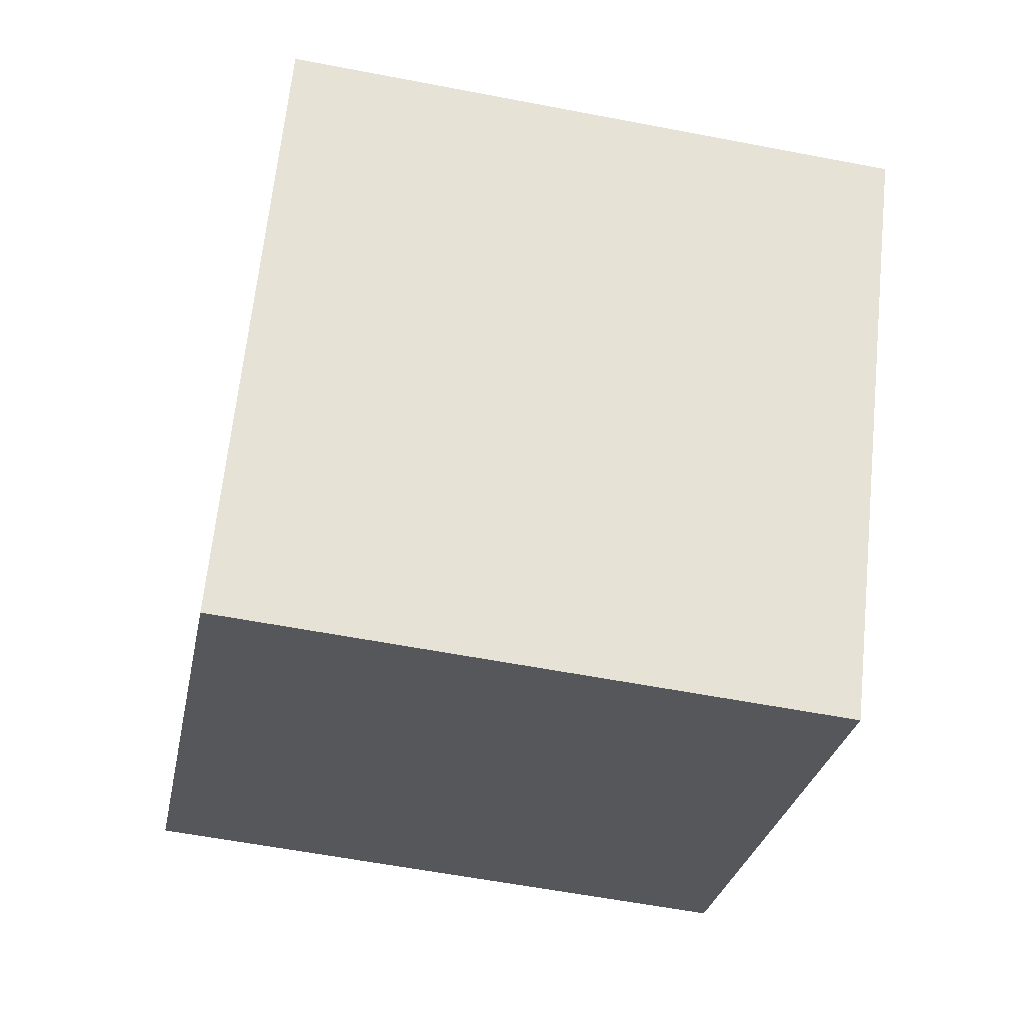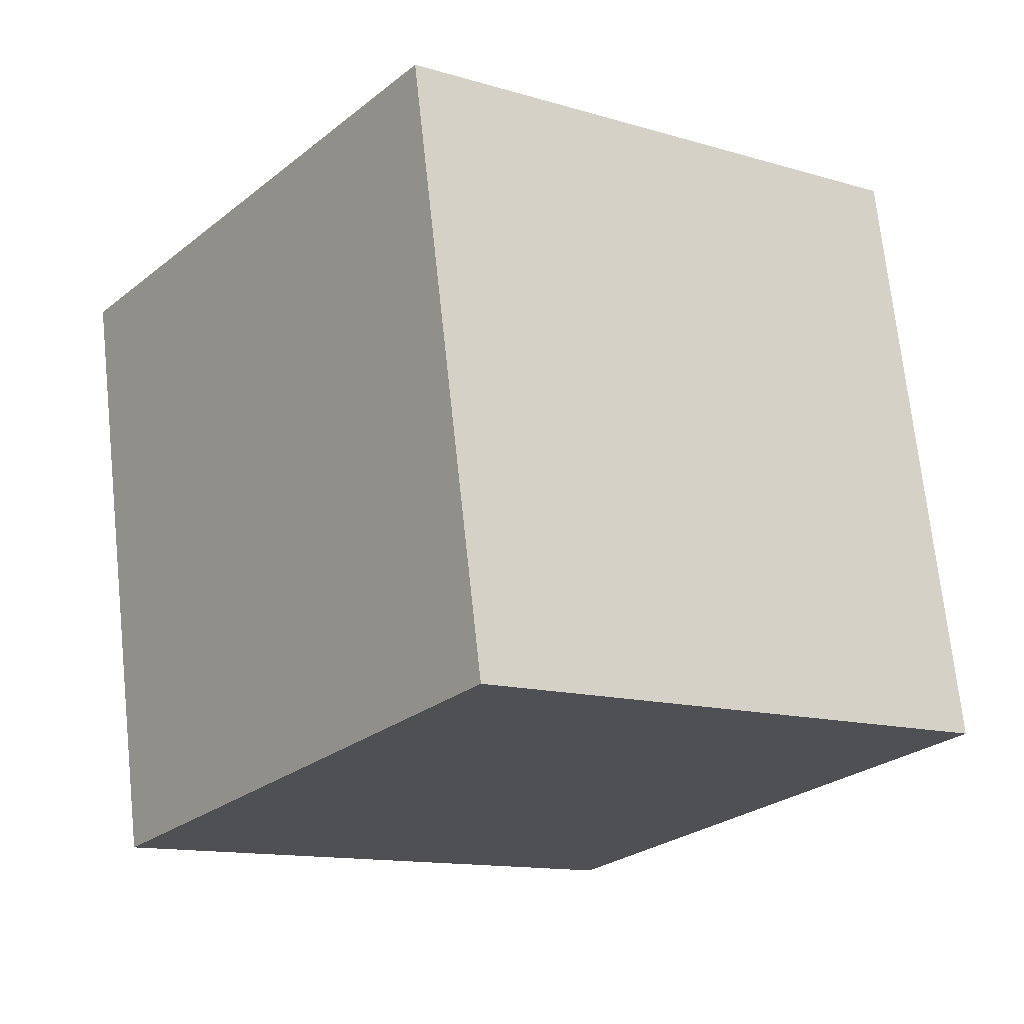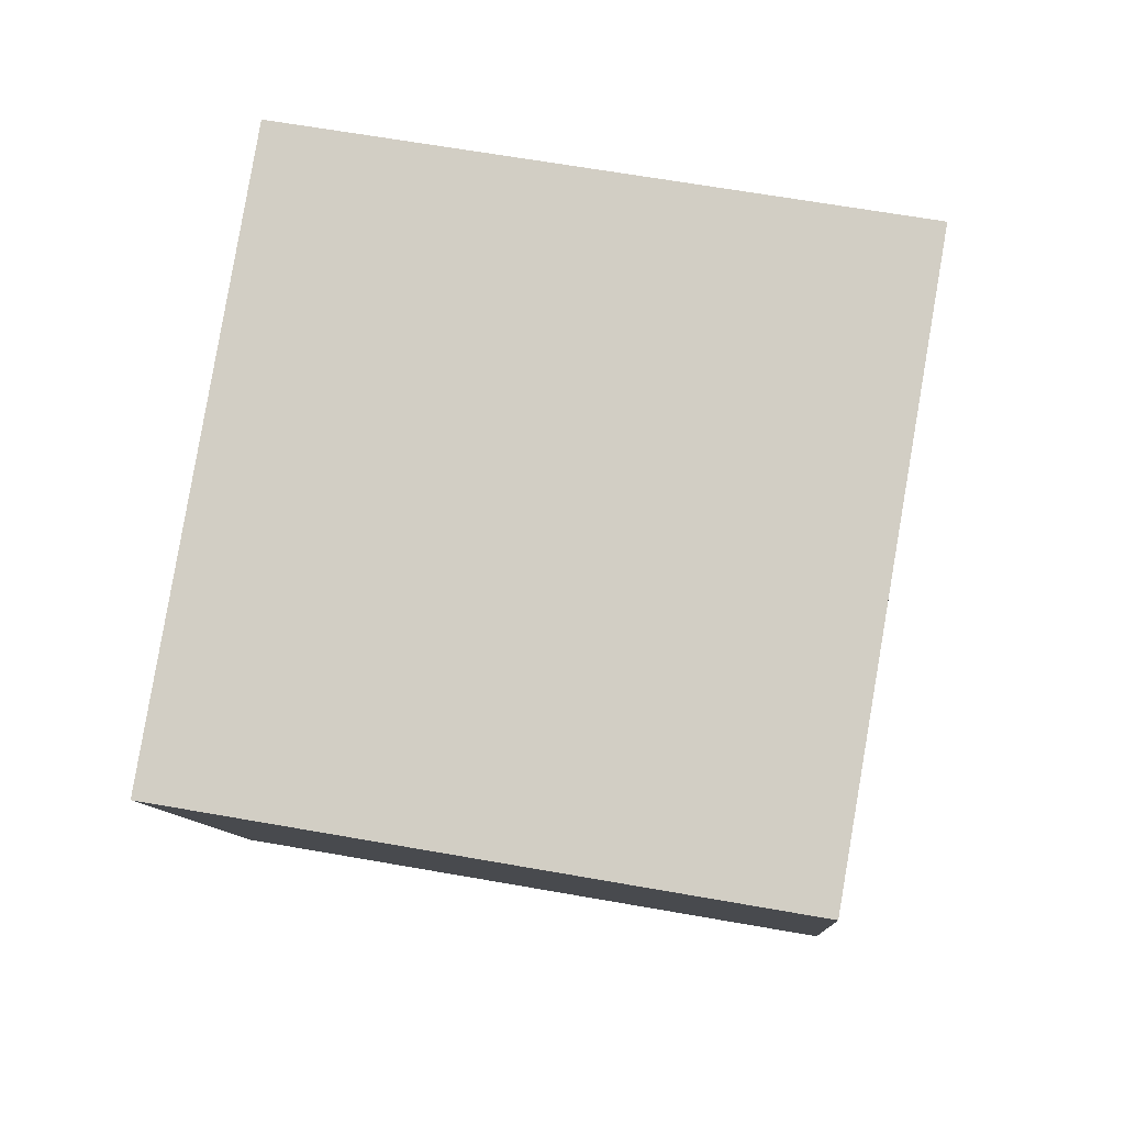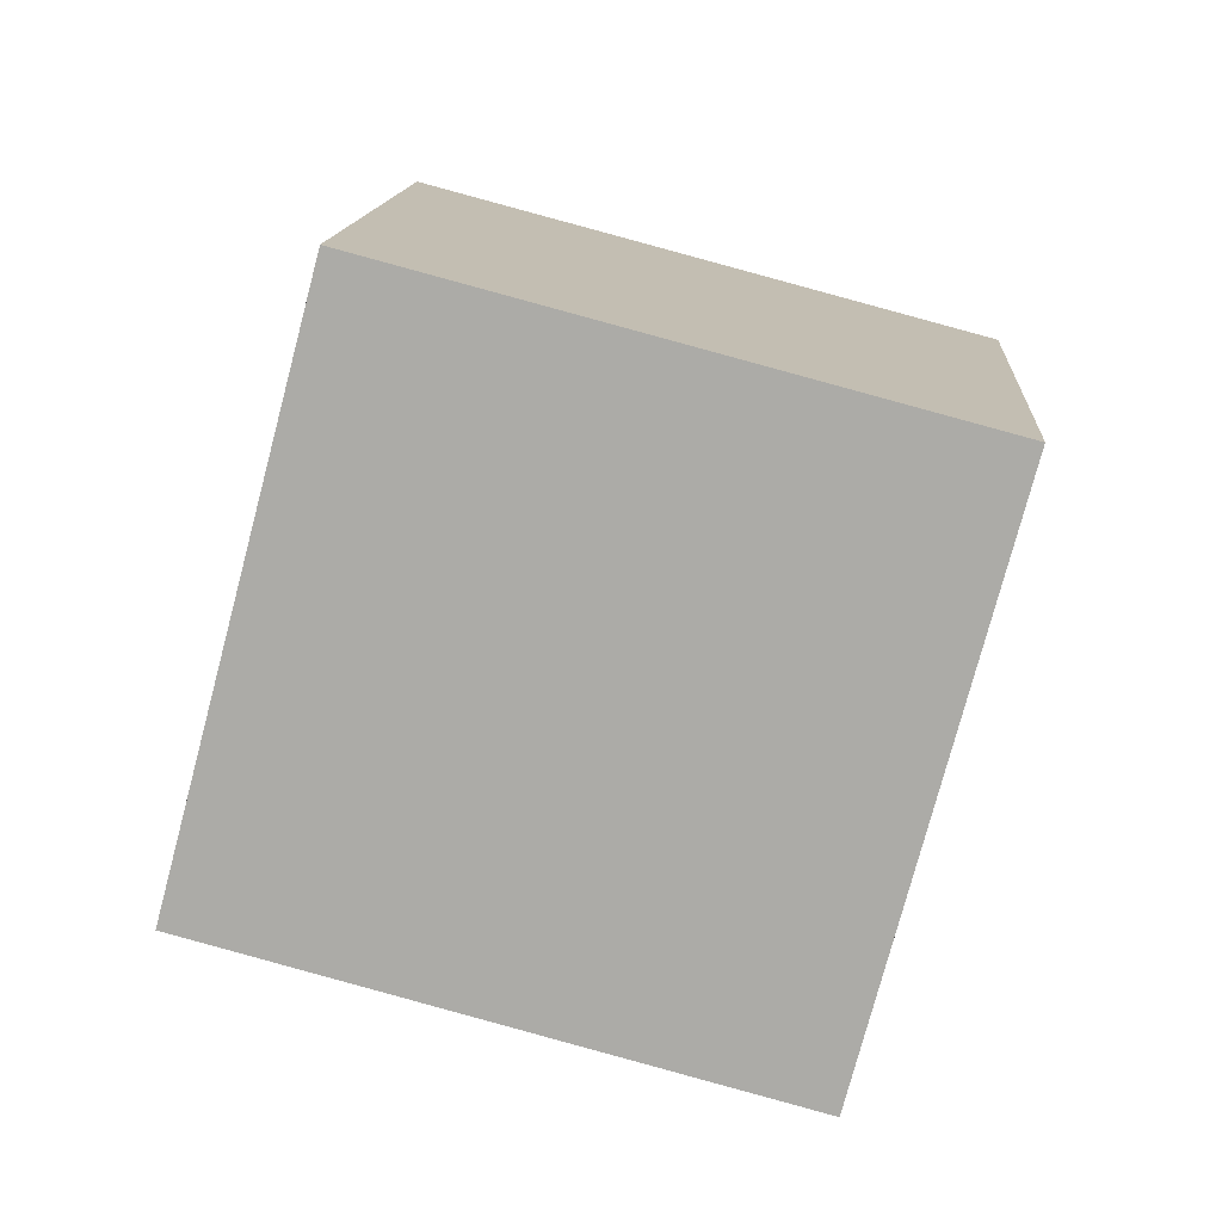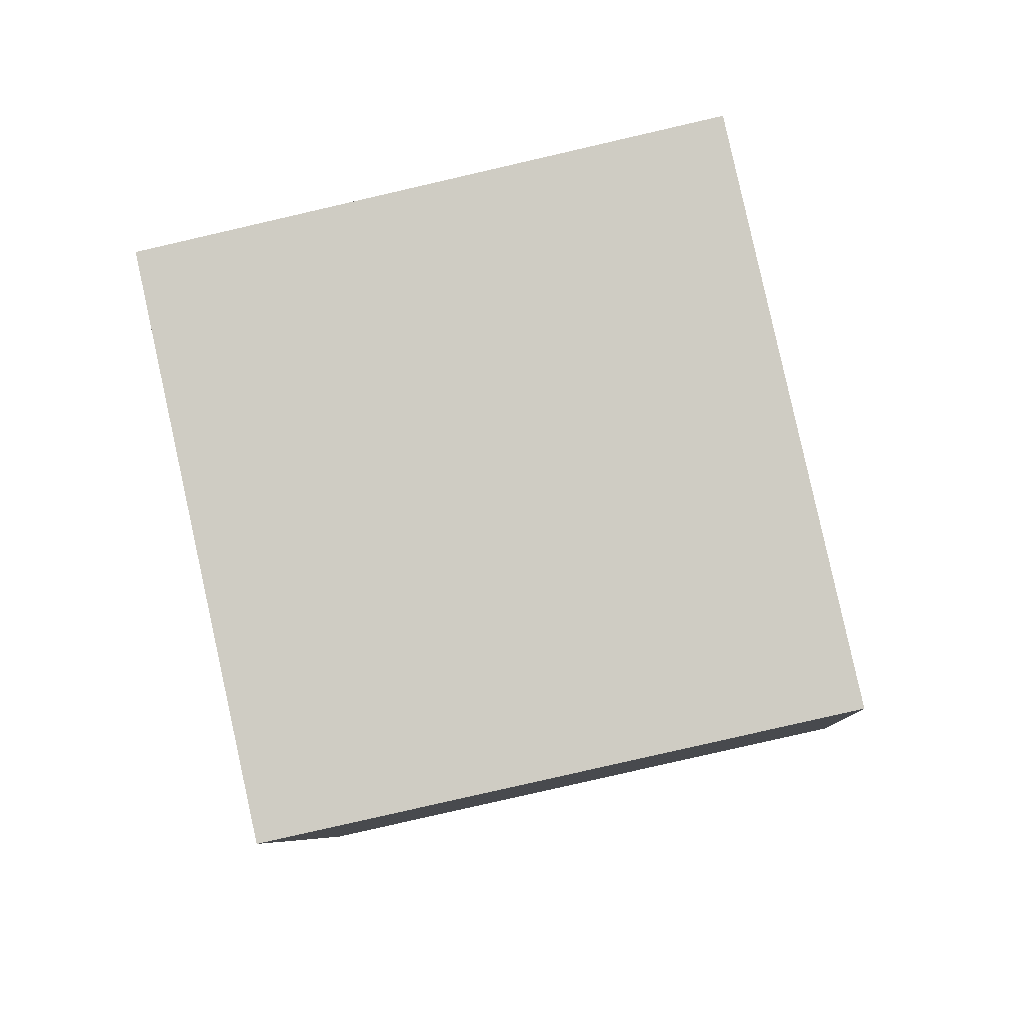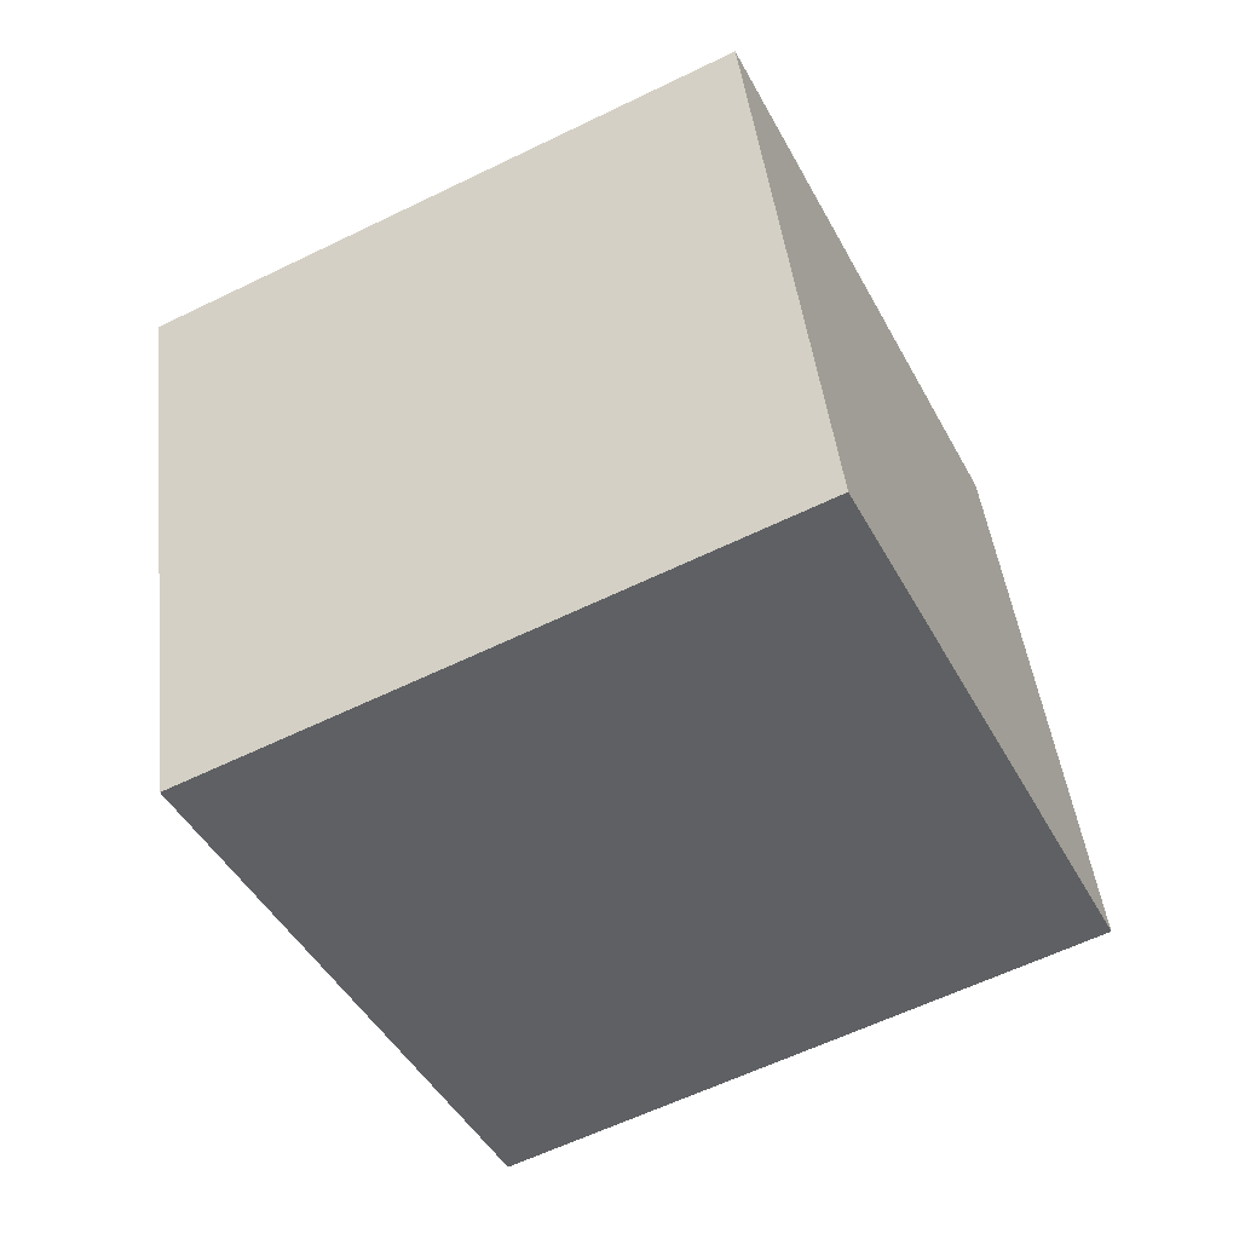
<metadata>
{"format":"obj","ext":"obj","renderer":"f3d","projection":"perspective","resolution":1024,"background":"white","views":[{"elev":65.9,"azim":71.3,"up":"+Y"},{"elev":-27.4,"azim":-151.4,"up":"+Y"},{"elev":-6.1,"azim":68.8,"up":"+Y"},{"elev":-50.5,"azim":76.6,"up":"+Z"},{"elev":-31.4,"azim":-83.1,"up":"+Z"},{"elev":53.5,"azim":-8.2,"up":"+Z"}]}
</metadata>
<code>
v -0.101 -6.982 -11.06
v -4.266 -5.321 -2.118
v 0.1778 2.869 -12.76
v -3.988 4.53 -3.819
v 8.986 -6.523 -6.907
v 4.821 -4.862 2.031
v 9.265 3.328 -8.608
v 5.099 4.989 0.3306
f 2 4 1
f 5 2 1
f 1 4 3
f 3 5 1
f 2 8 4
f 6 2 5
f 6 8 2
f 4 8 3
f 7 5 3
f 3 8 7
f 7 6 5
f 8 6 7

</code>
